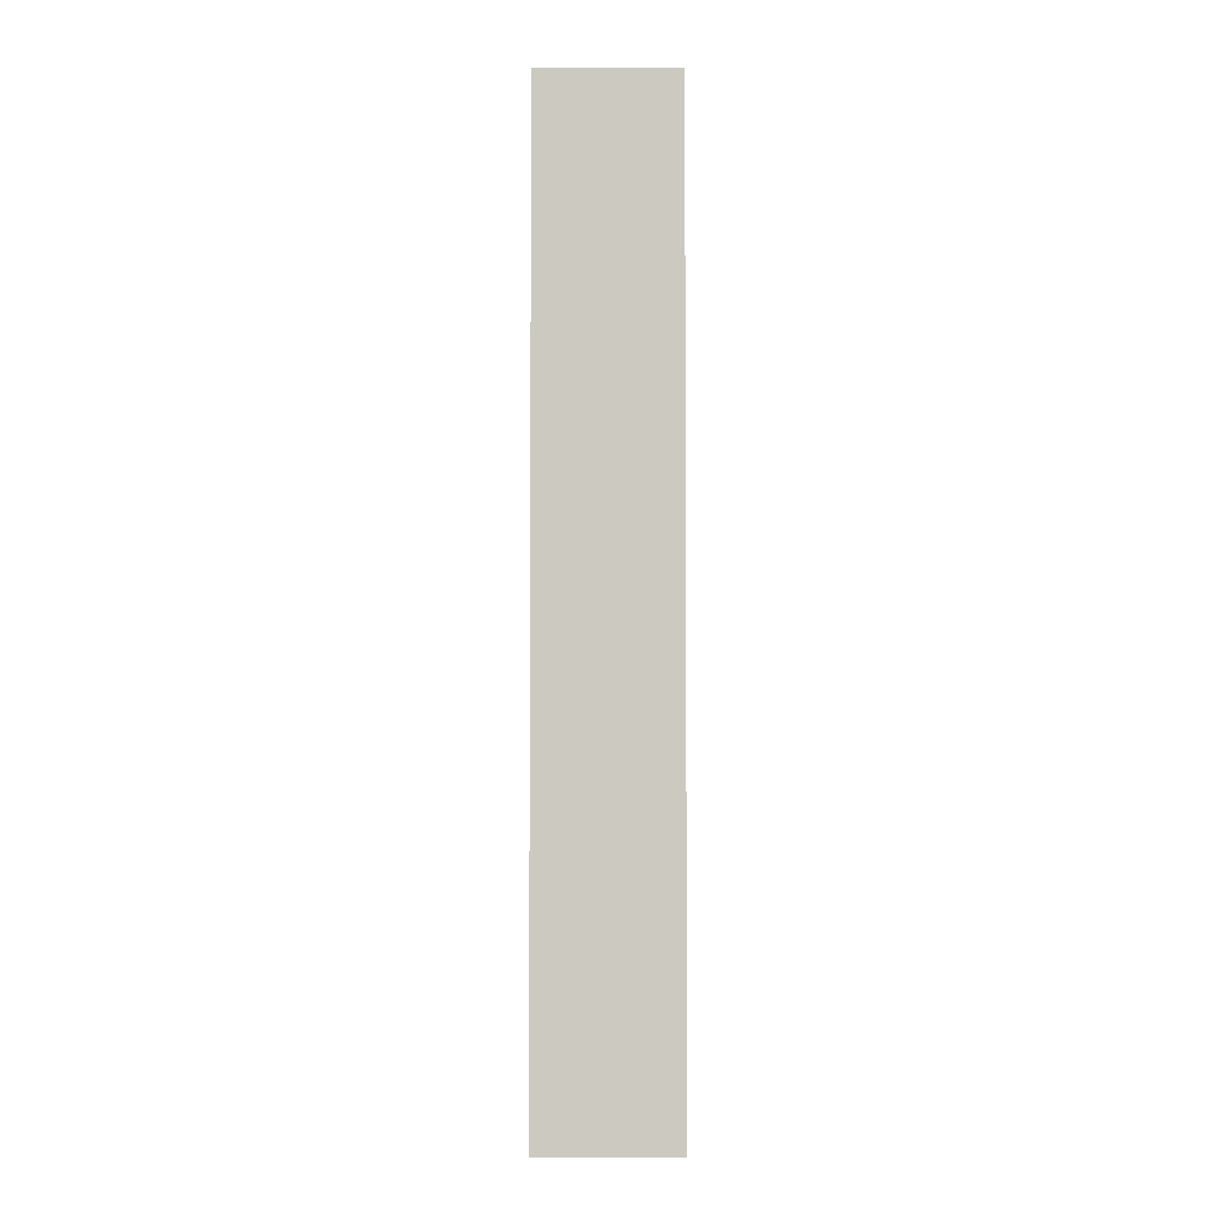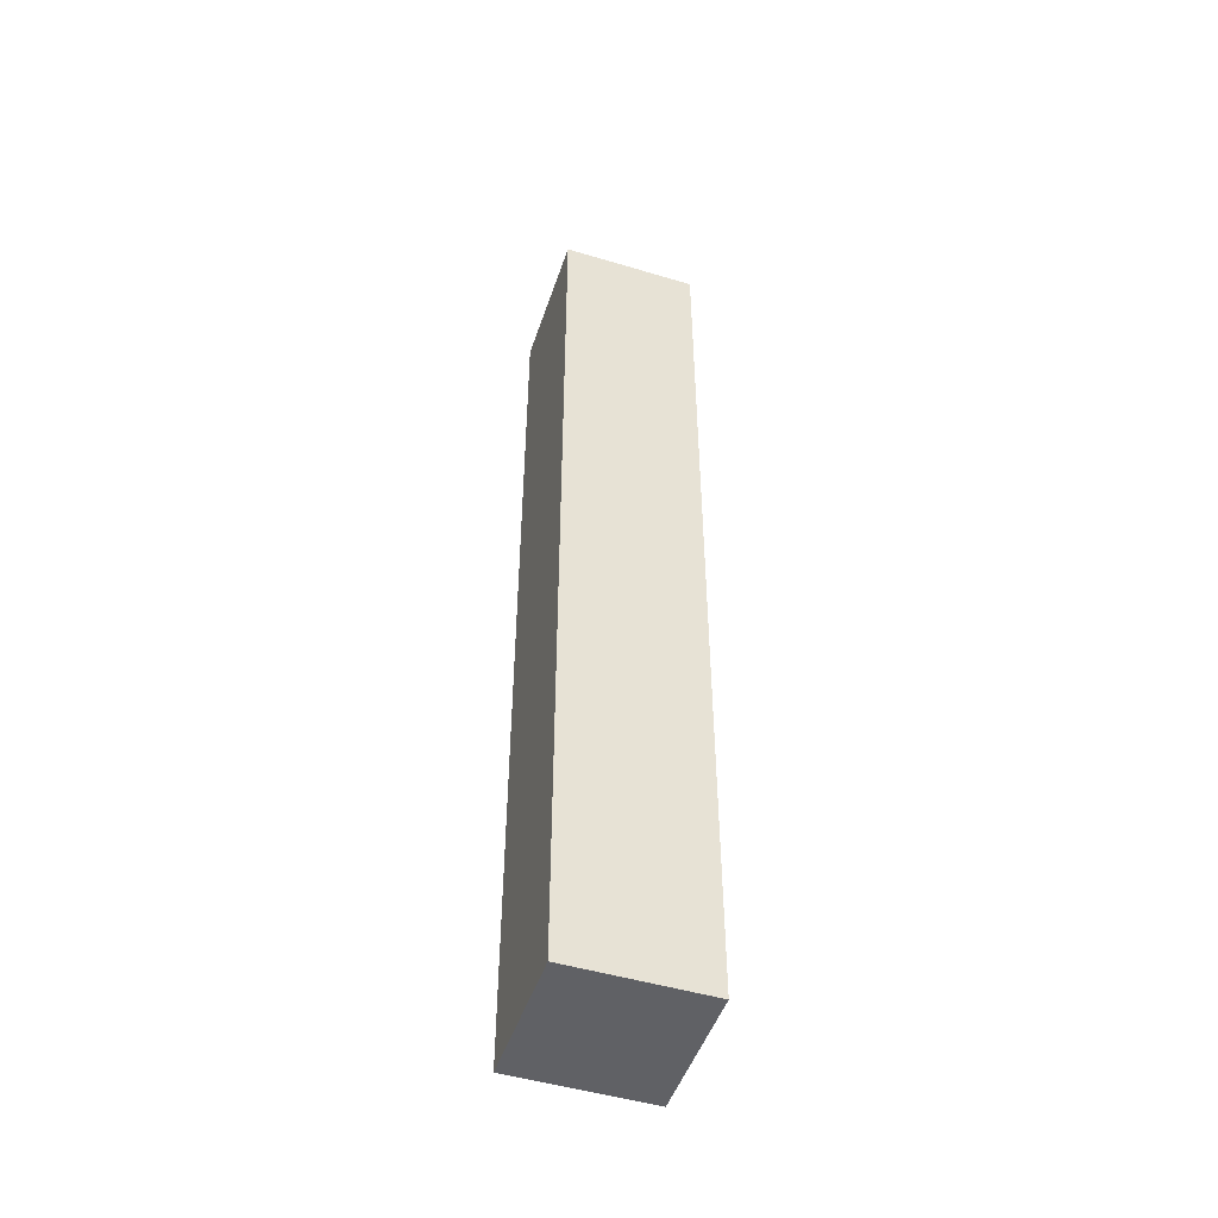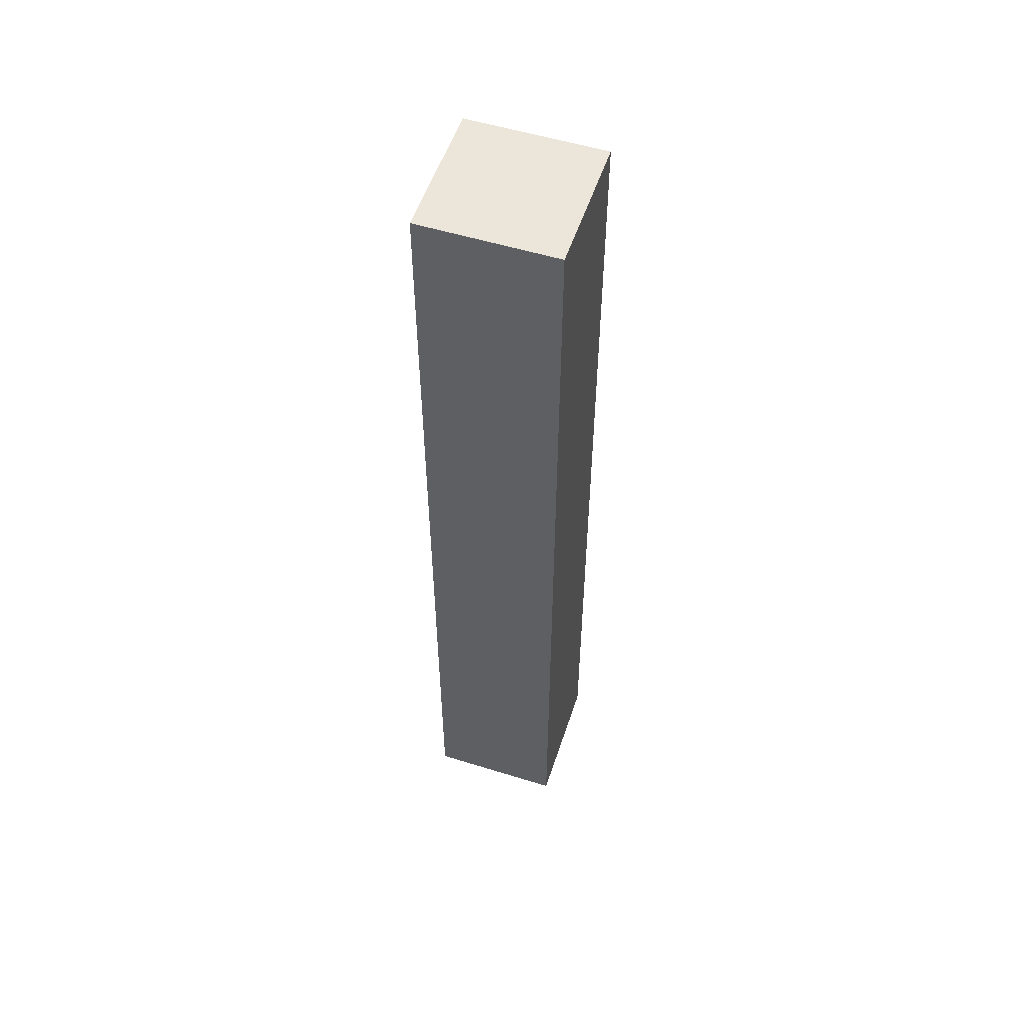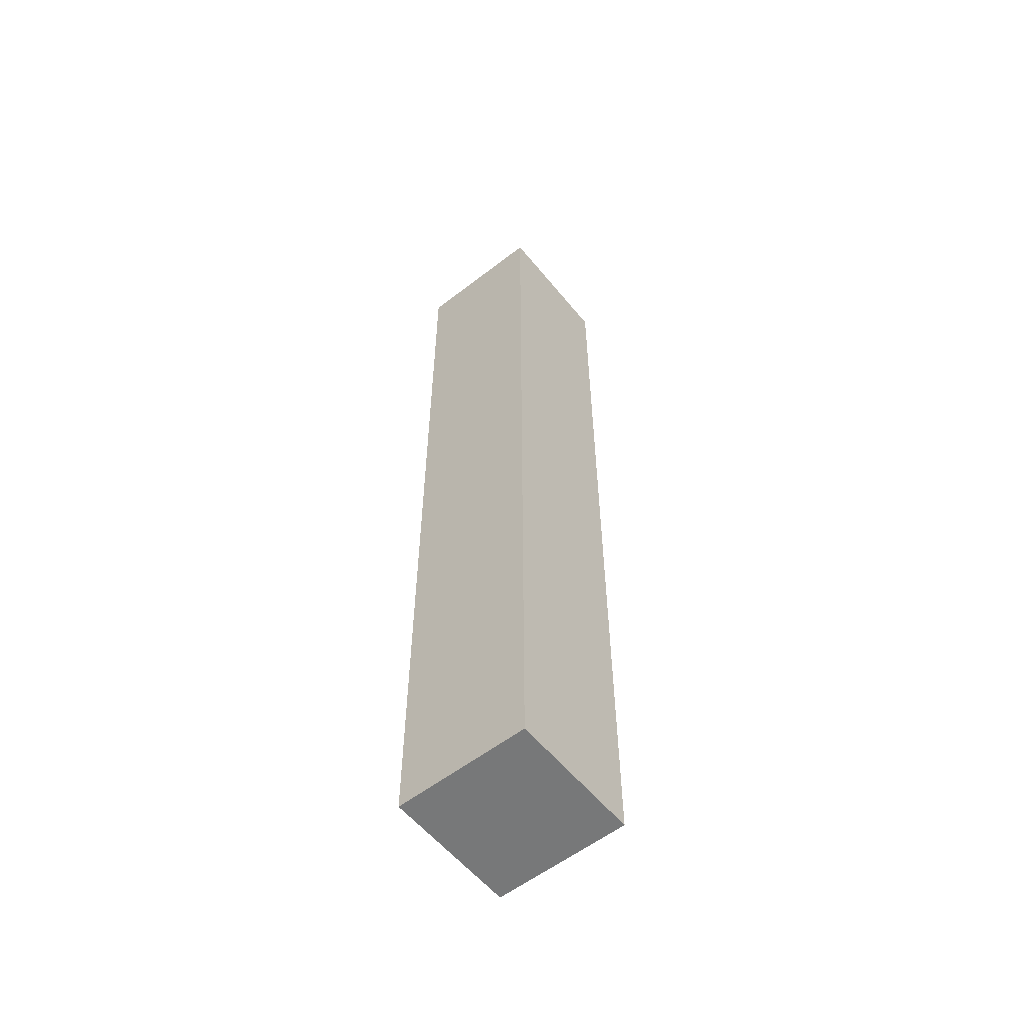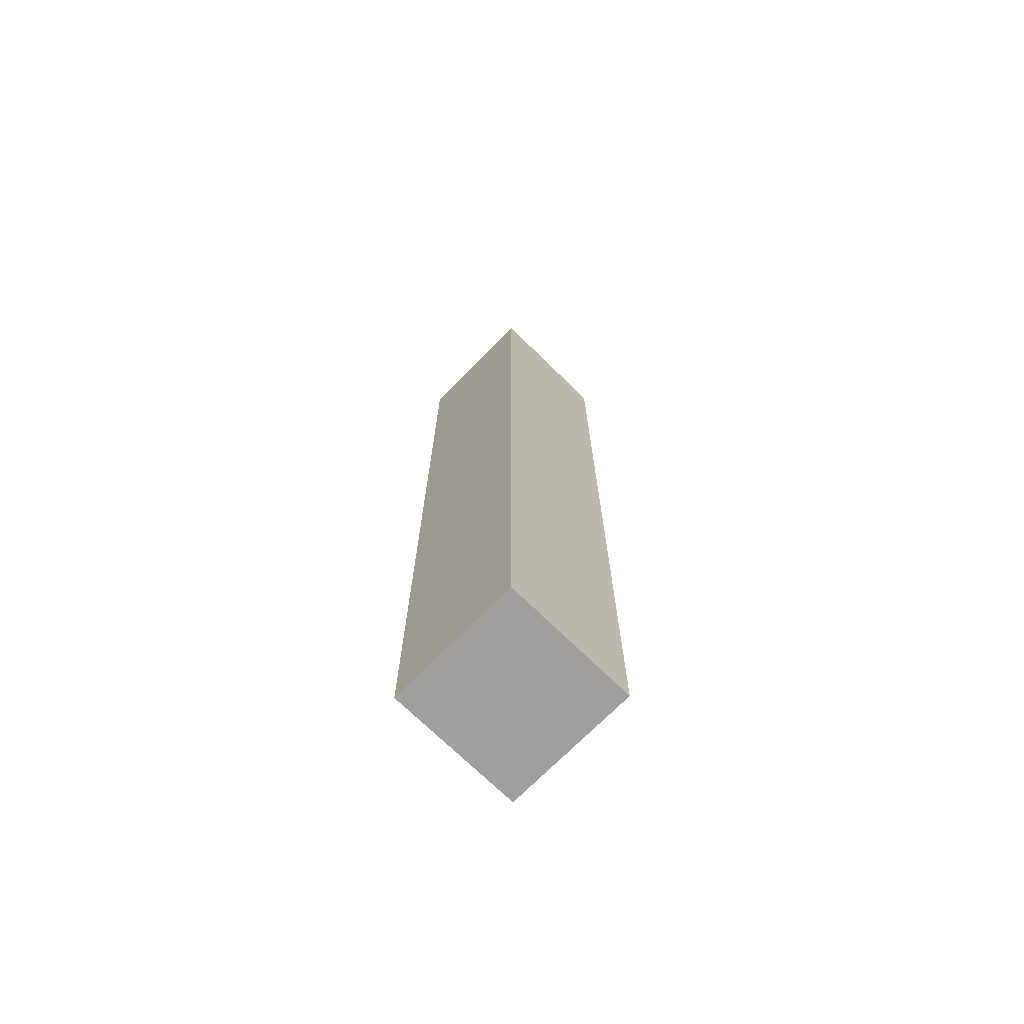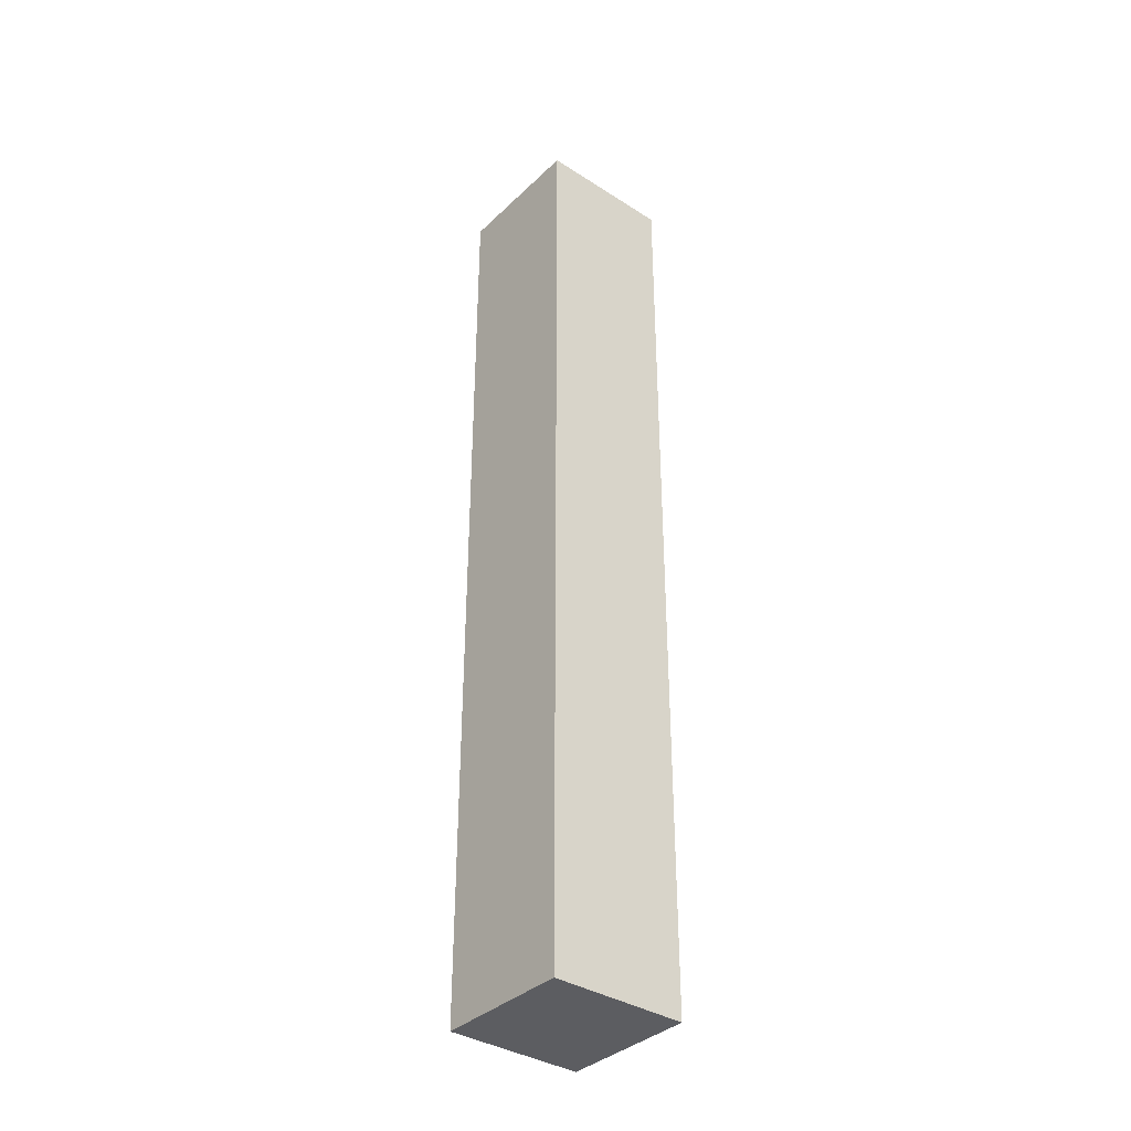
<metadata>
{"format":"obj","ext":"obj","renderer":"f3d","projection":"perspective","resolution":1024,"background":"white","views":[{"elev":-3.4,"azim":-179.6,"up":"+Z"},{"elev":-48.9,"azim":-108.4,"up":"+Z"},{"elev":54.3,"azim":-71.8,"up":"+Z"},{"elev":-57.3,"azim":-141.2,"up":"+Z"},{"elev":-71.5,"azim":135.5,"up":"+Z"},{"elev":-36.8,"azim":140.4,"up":"+Z"}]}
</metadata>
<code>
o
v -0.4 0.2 0.3
v -0.4 0.2 -0.4
v -0.4 0.3 0.3
v -0.4 0.3 -0.4
v -0.3 0.2 0.3
v -0.3 0.2 -0.4
v -0.3 0.3 0.3
v -0.3 0.3 -0.4
v -0.4 0.2 0.3
v -0.4 0.3 0.3
v -0.3 0.2 0.3
v -0.3 0.3 0.3
v -0.4 0.2 -0.4
v -0.4 0.3 -0.4
v -0.3 0.2 -0.4
v -0.3 0.3 -0.4
v -0.4 0.2 0.3
v -0.3 0.2 0.3
v -0.4 0.2 -0.4
v -0.3 0.2 -0.4
v -0.4 0.3 0.3
v -0.3 0.3 0.3
v -0.4 0.3 -0.4
v -0.3 0.3 -0.4
f 3 2 1
f 4 2 3
f 5 6 7
f 7 6 8
f 11 10 9
f 12 10 11
f 13 14 15
f 15 14 16
f 19 18 17
f 20 18 19
f 21 22 23
f 23 22 24

</code>
